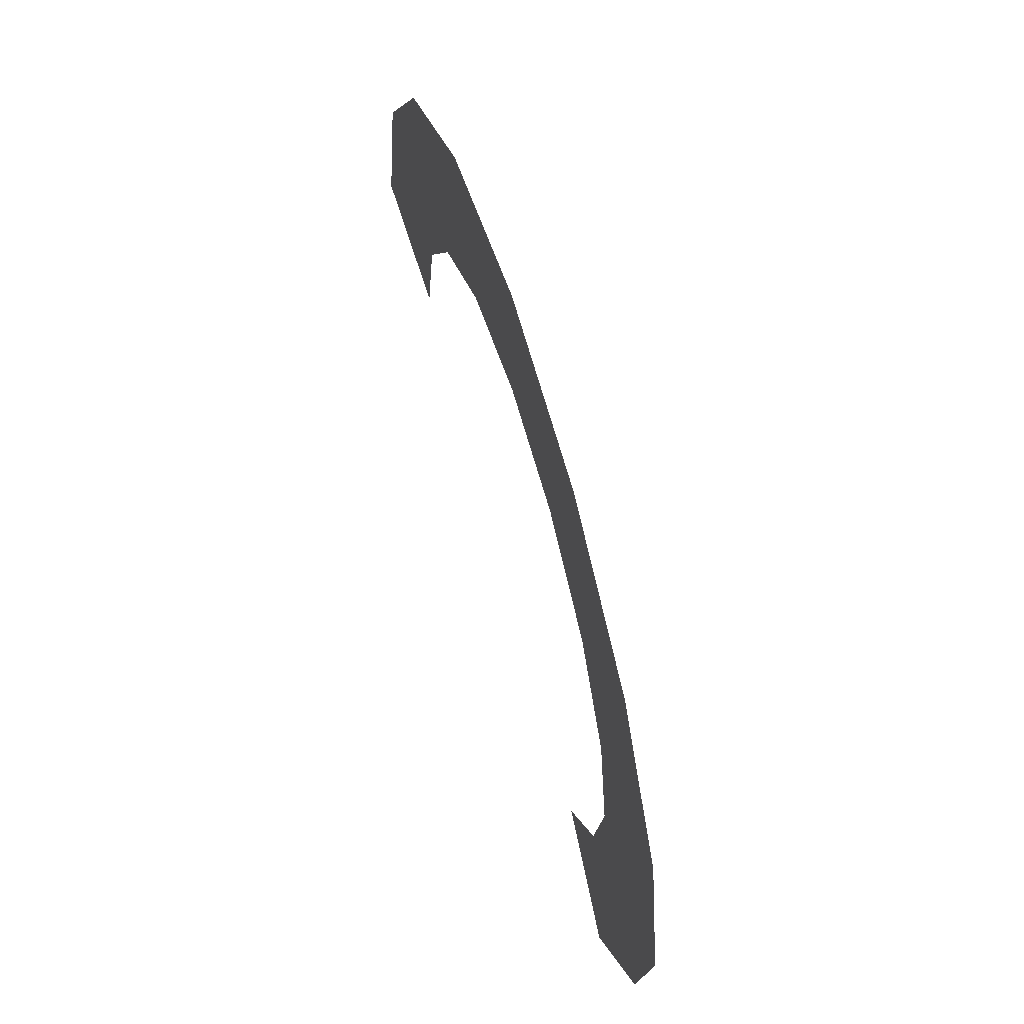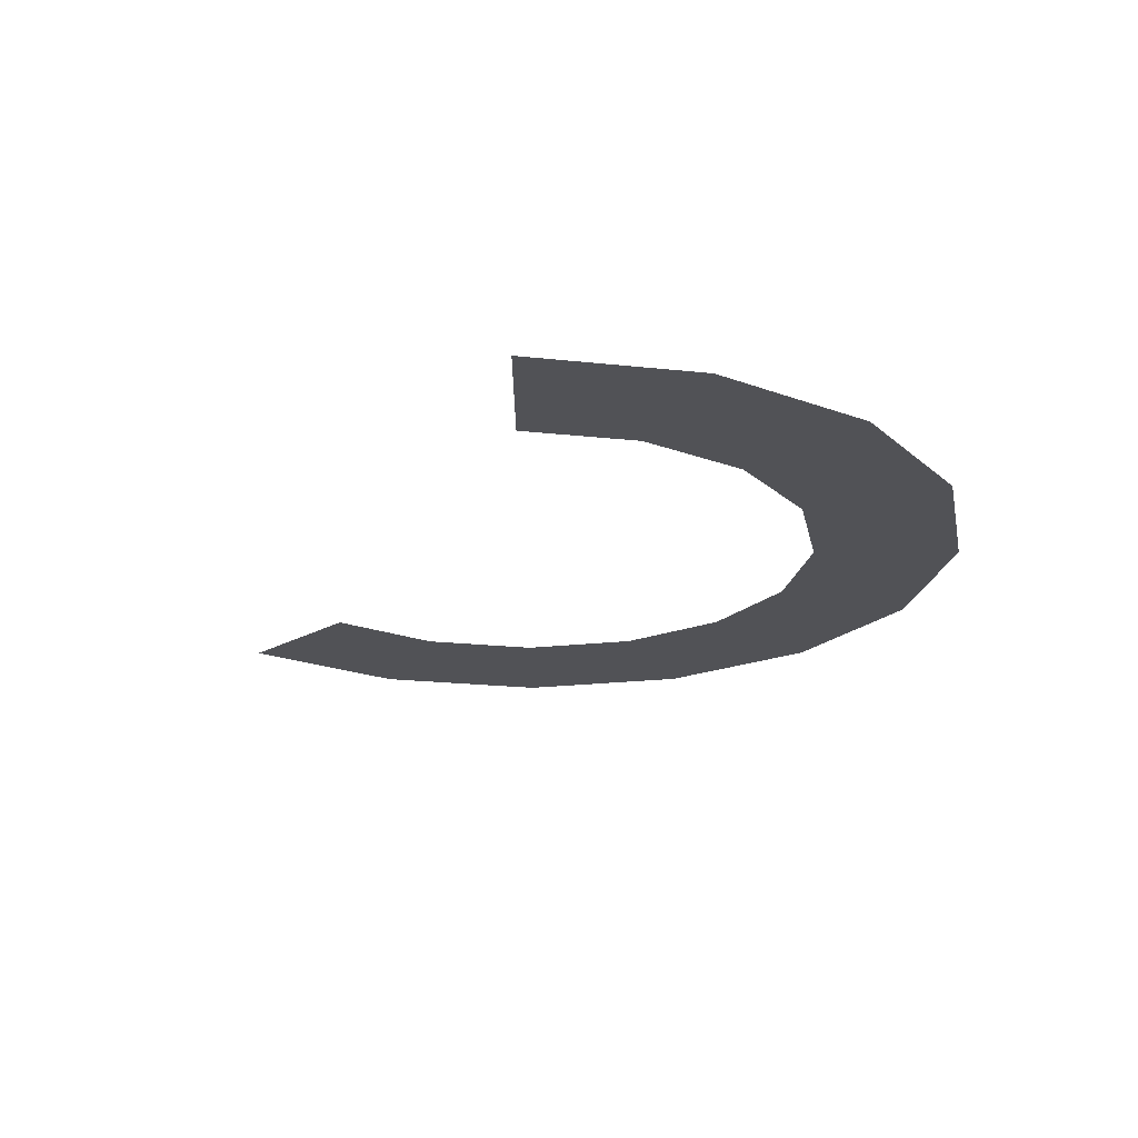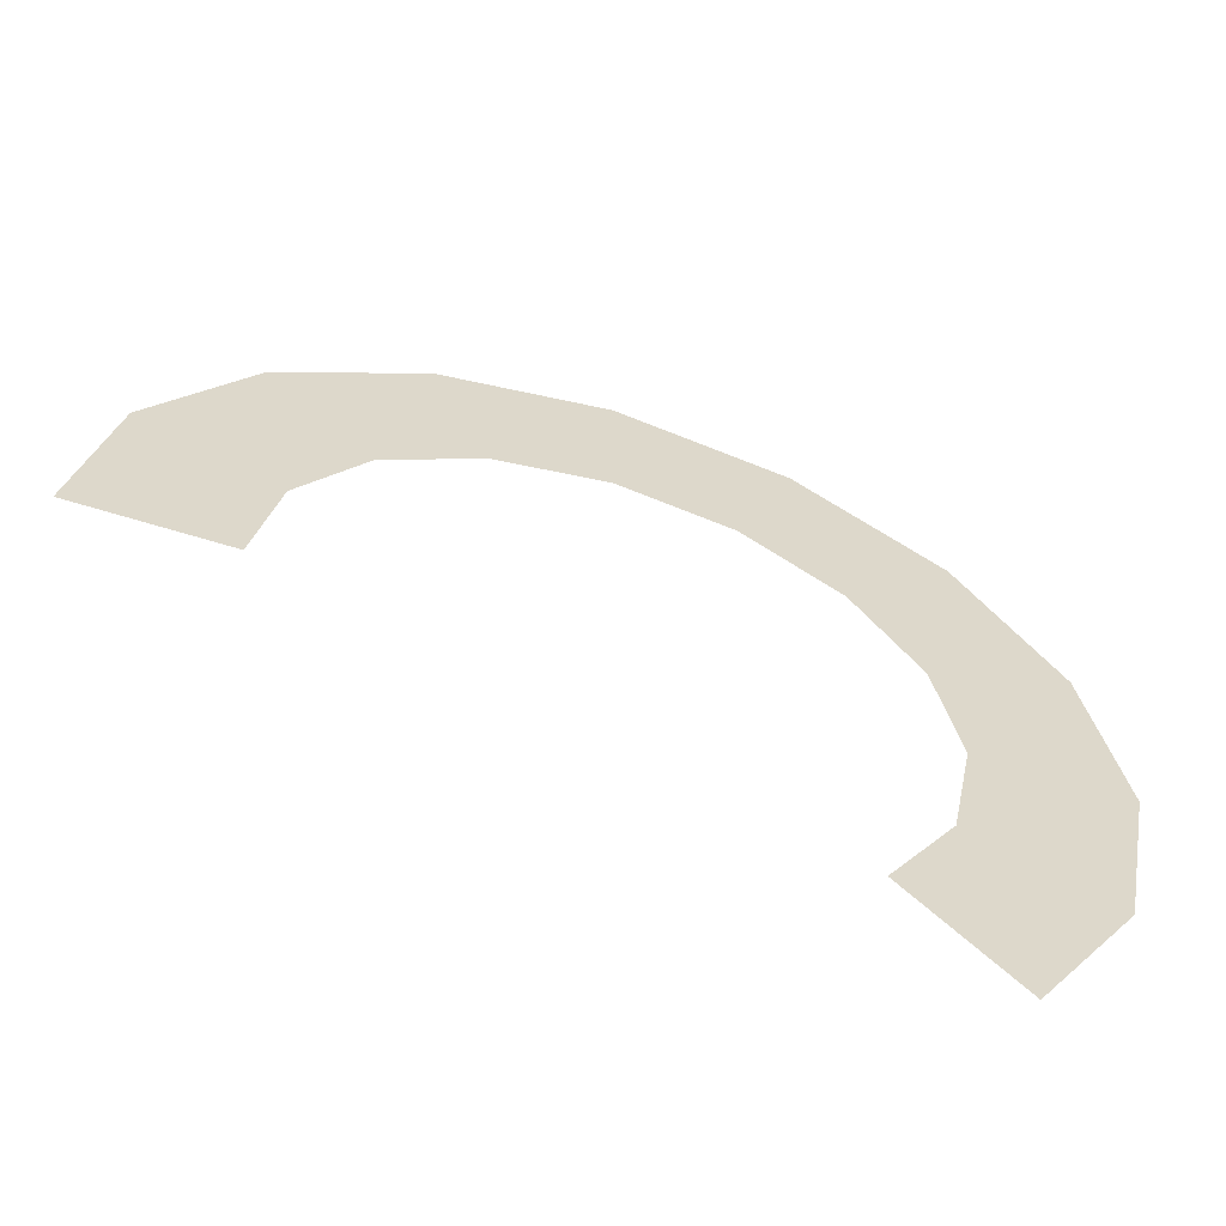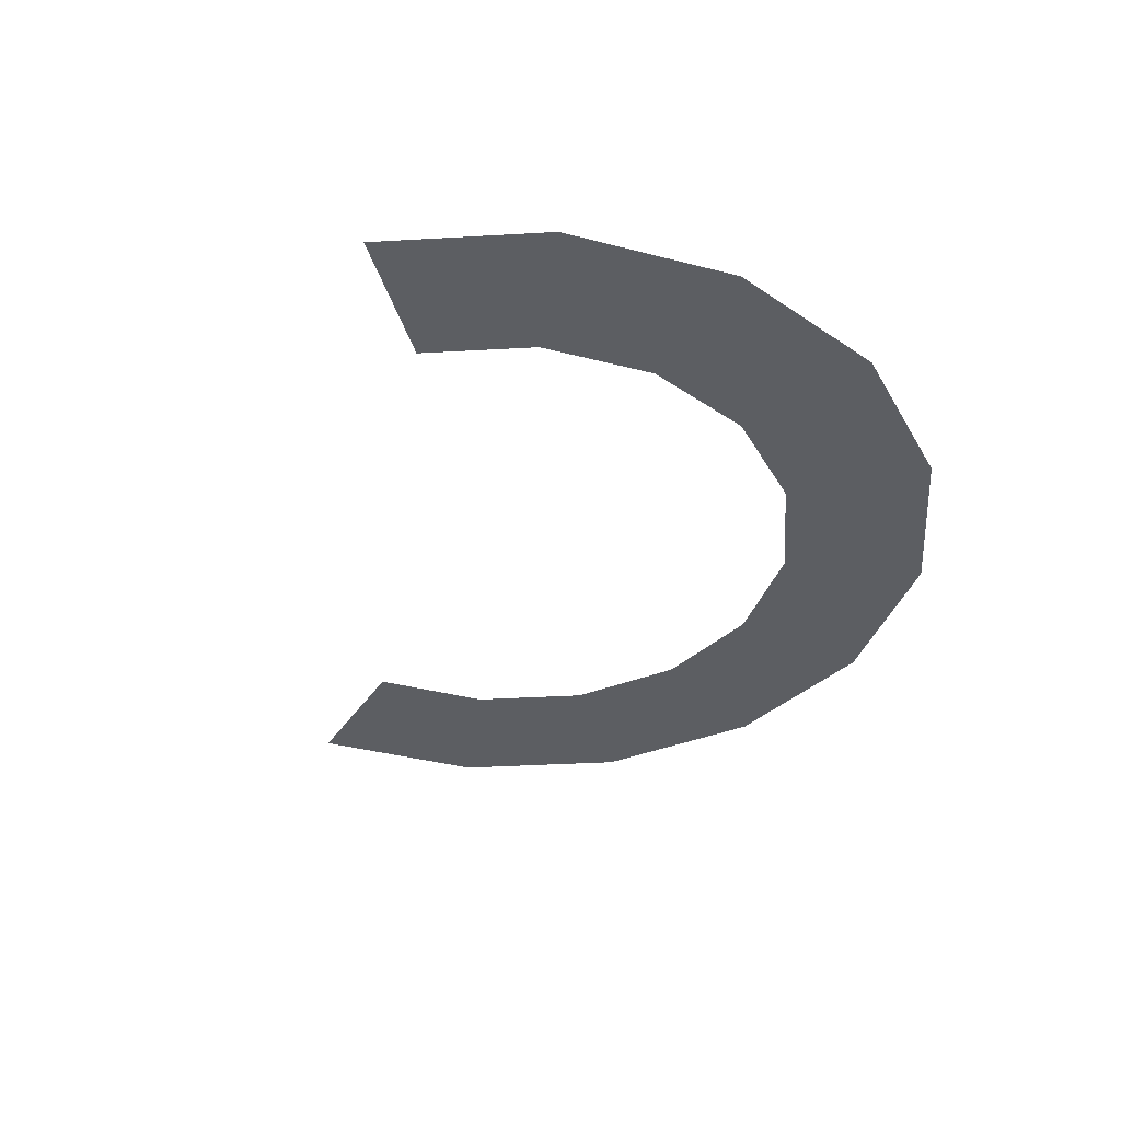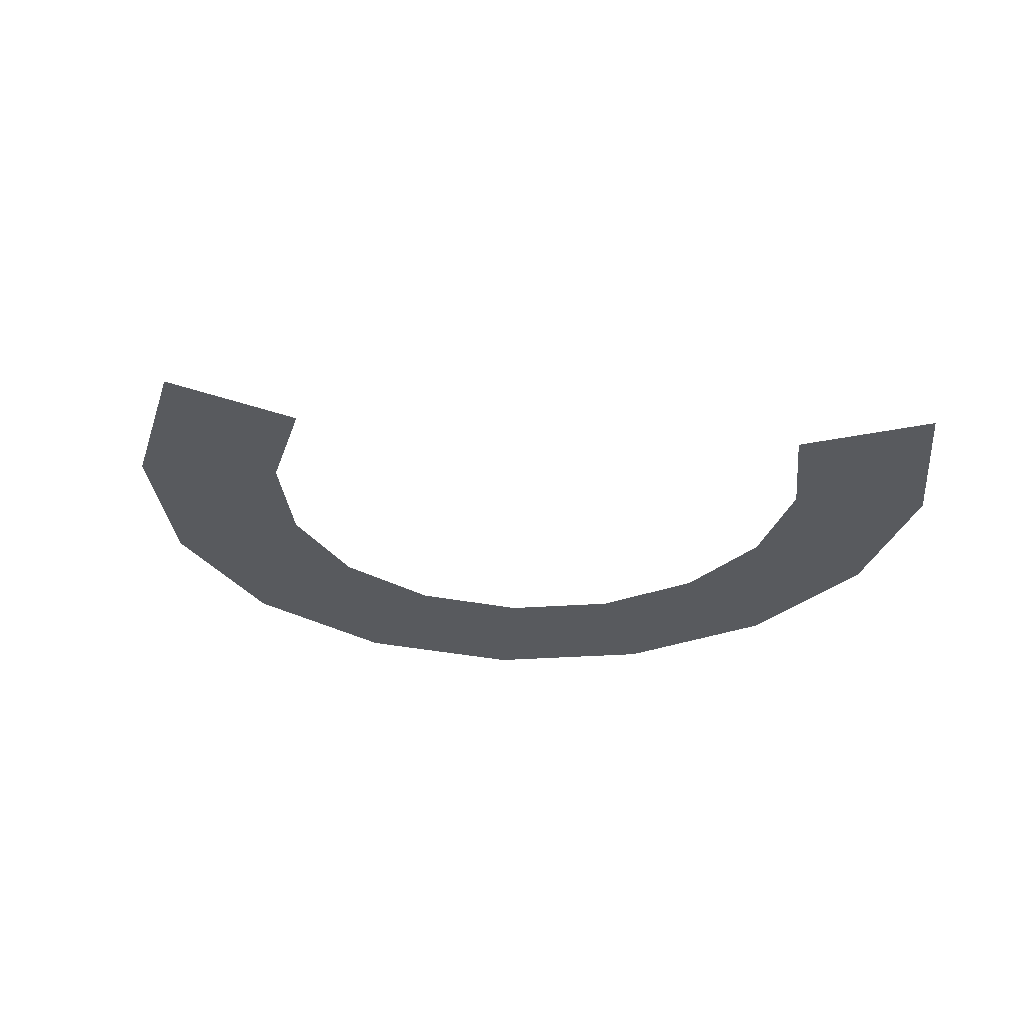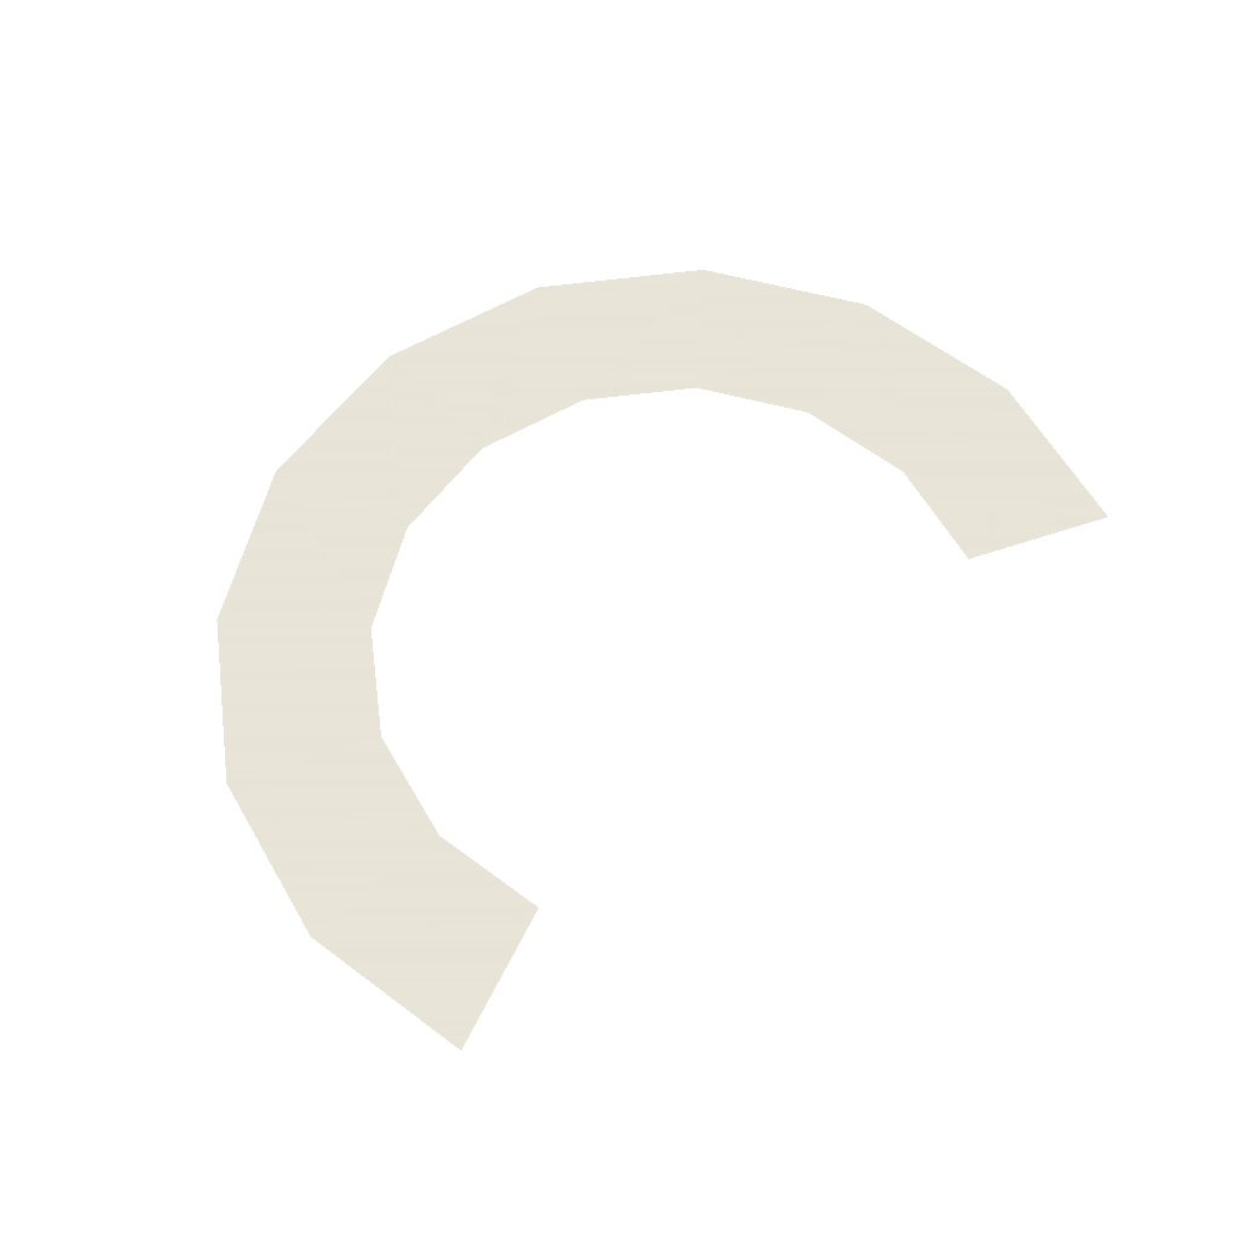
<metadata>
{"format":"obj","ext":"obj","renderer":"f3d","projection":"perspective","resolution":1024,"background":"white","views":[{"elev":62.4,"azim":-106.8,"up":"+Z"},{"elev":-21.2,"azim":-134.8,"up":"+Y"},{"elev":-60.7,"azim":162.0,"up":"+Z"},{"elev":-37.8,"azim":-119.6,"up":"+Y"},{"elev":-30.7,"azim":152.0,"up":"+Y"},{"elev":61.4,"azim":116.2,"up":"+Y"}]}
</metadata>
<code>
v 0.1 0 0
v 0.15 0 0
v 0.1386 0 0.0574
v 0.09239 0 0.03827
v 0.09239 0 0.03827
v 0.1386 0 0.0574
v 0.1061 0 0.1061
v 0.07071 0 0.07071
v 0.07071 0 0.07071
v 0.1061 0 0.1061
v 0.0574 0 0.1386
v 0.03827 0 0.09239
v 0.03827 0 0.09239
v 0.0574 0 0.1386
v 0 0 0.15
v 0 0 0.1
v 0 0 0.1
v 0 0 0.15
v -0.0574 0 0.1386
v -0.03827 0 0.09239
v -0.03827 0 0.09239
v -0.0574 0 0.1386
v -0.1061 0 0.1061
v -0.07071 0 0.07071
v -0.07071 0 0.07071
v -0.1061 0 0.1061
v -0.1386 0 0.0574
v -0.09239 0 0.03827
v -0.09239 0 0.03827
v -0.1386 0 0.0574
v -0.15 0 0
v -0.1 0 0
v -0.1 0 0
v -0.15 0 0
v -0.1386 0 -0.0574
v -0.09239 0 -0.03827
v -0.09239 0 -0.03827
v -0.1386 0 -0.0574
v -0.1061 0 -0.1061
v -0.07071 0 -0.07071
g mesh3664
f 1 2 3
f 3 4 1
f 5 6 7
f 7 8 5
f 9 10 11
f 11 12 9
f 13 14 15
f 15 16 13
f 17 18 19
f 19 20 17
f 21 22 23
f 23 24 21
f 25 26 27
f 27 28 25
f 29 30 31
f 31 32 29
f 33 34 35
f 35 36 33
f 37 38 39
f 39 40 37

</code>
